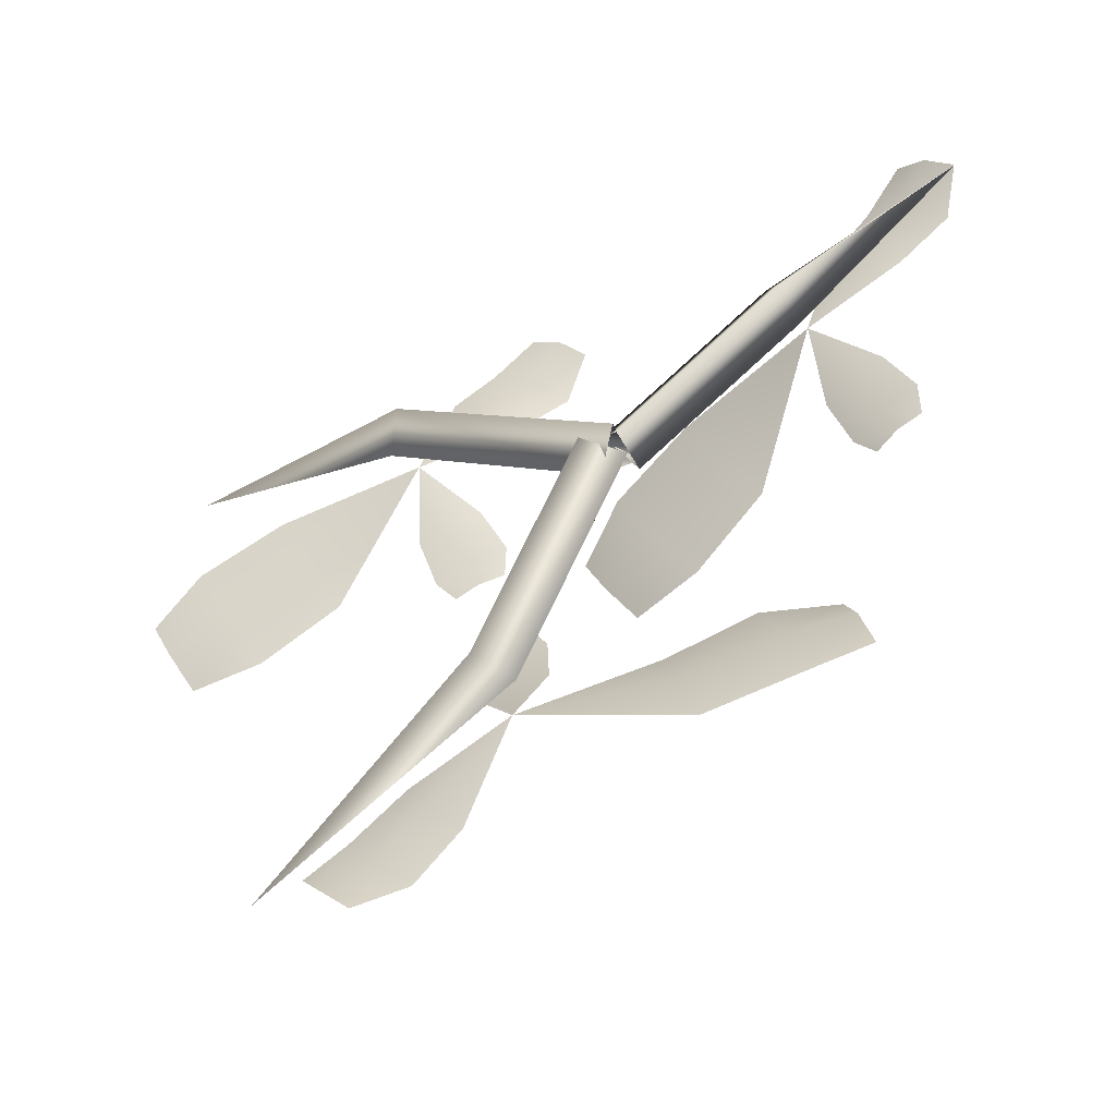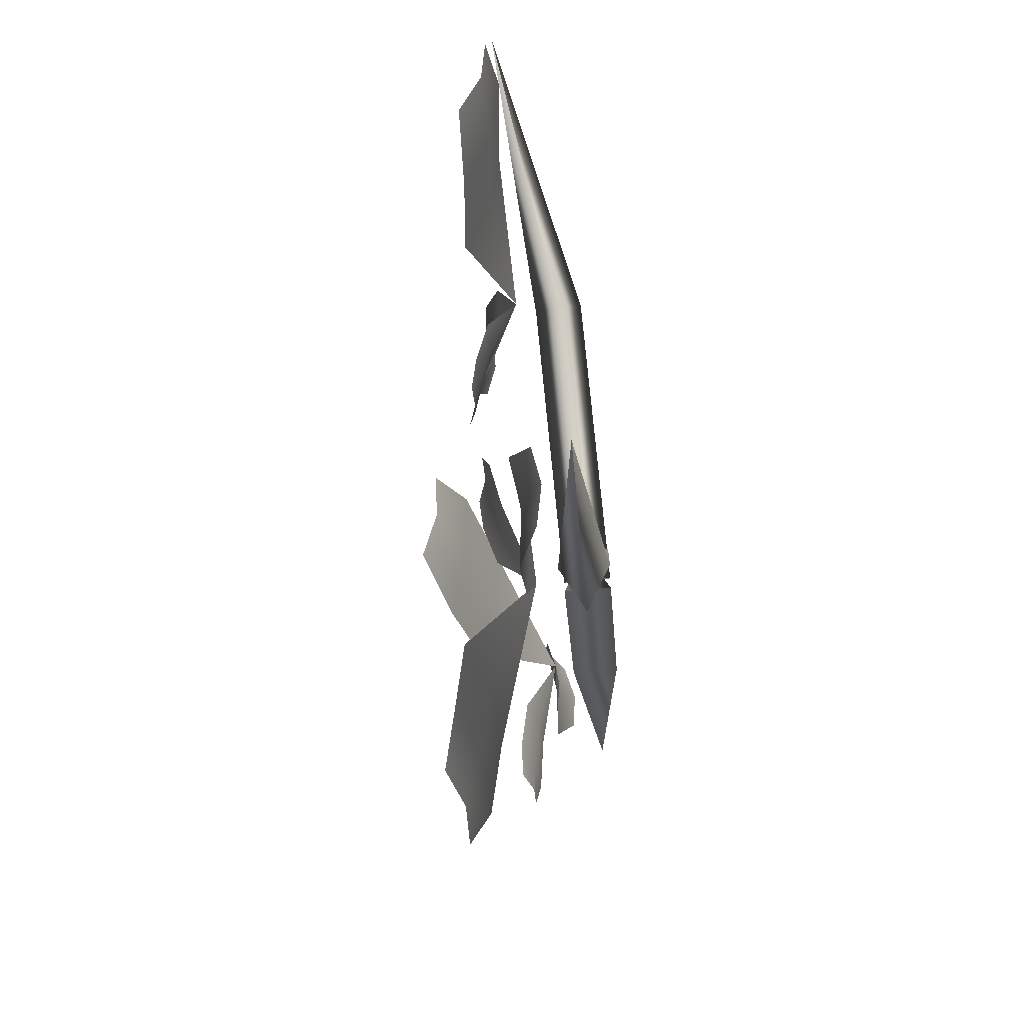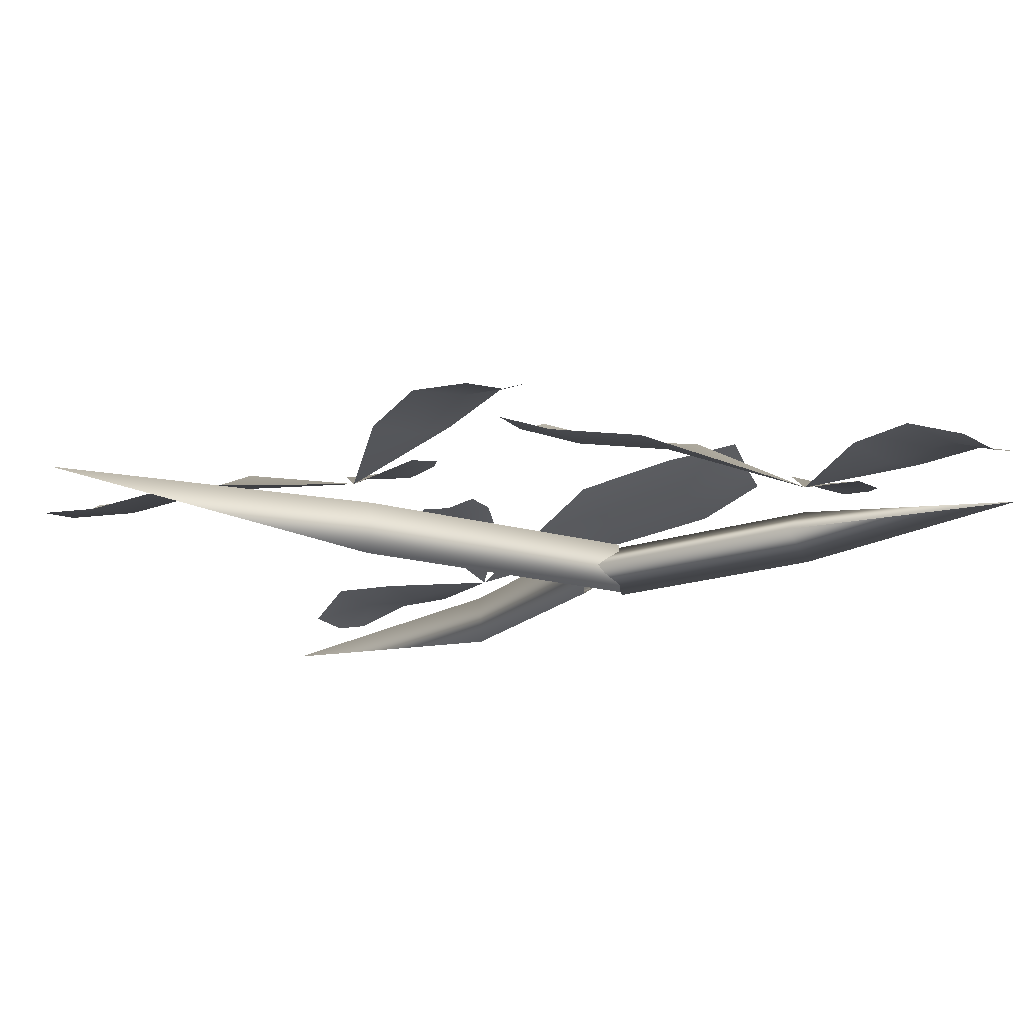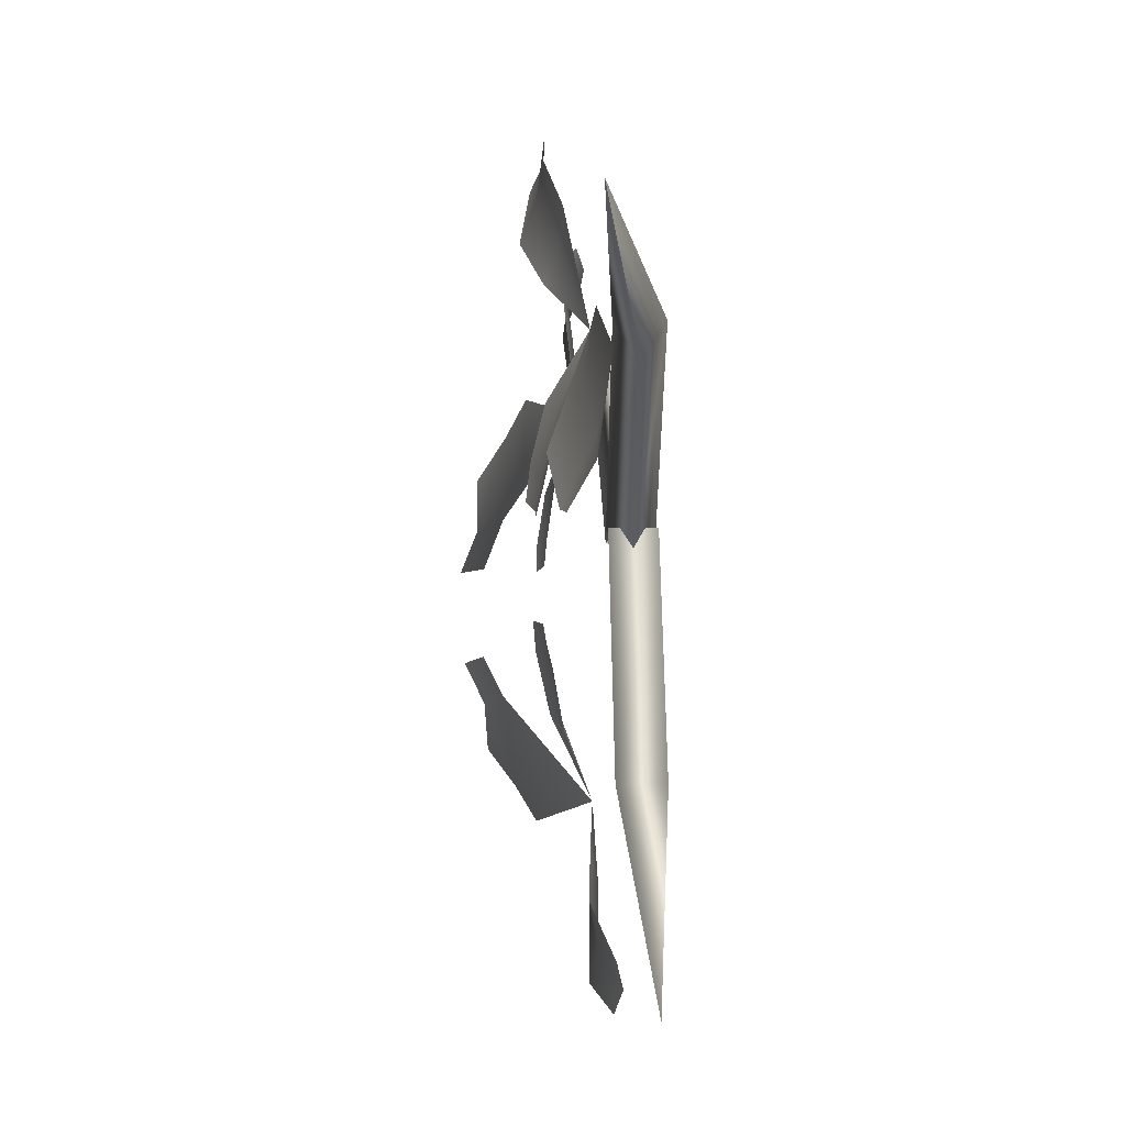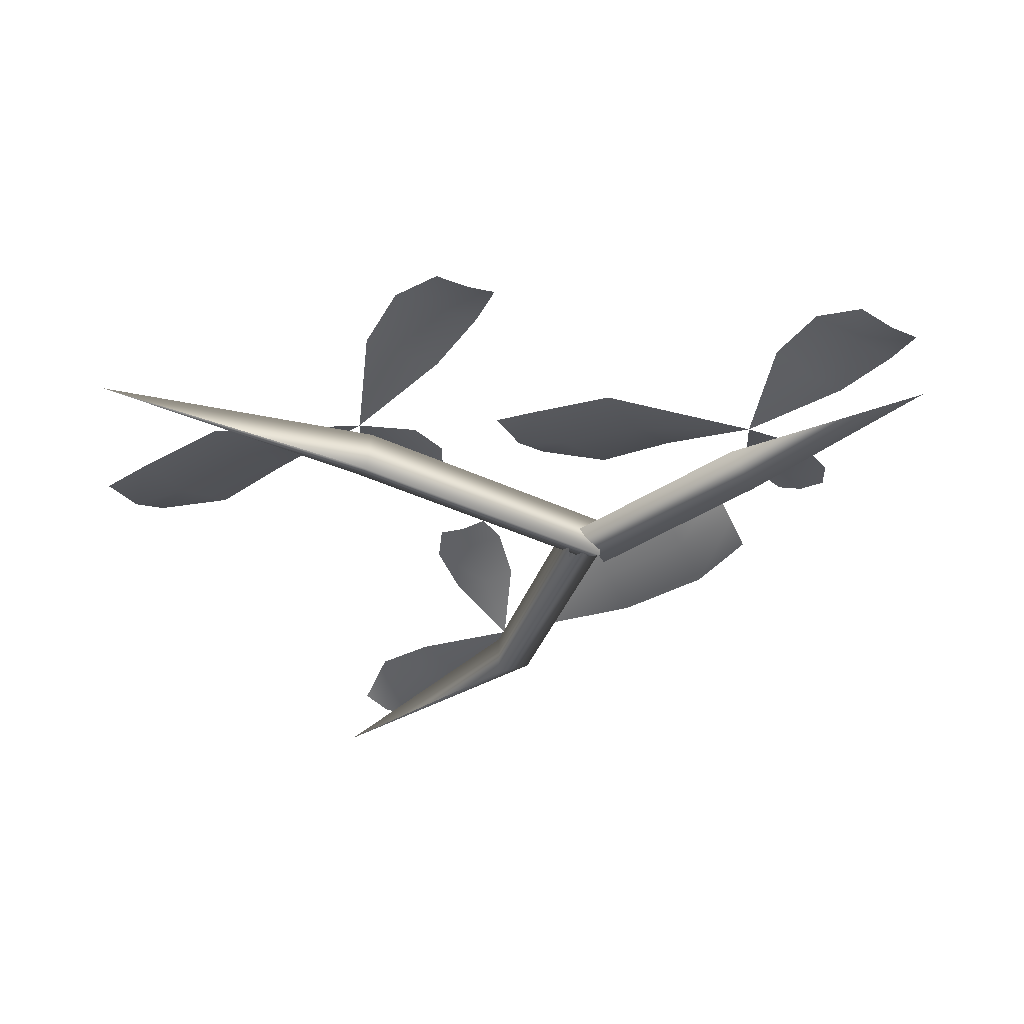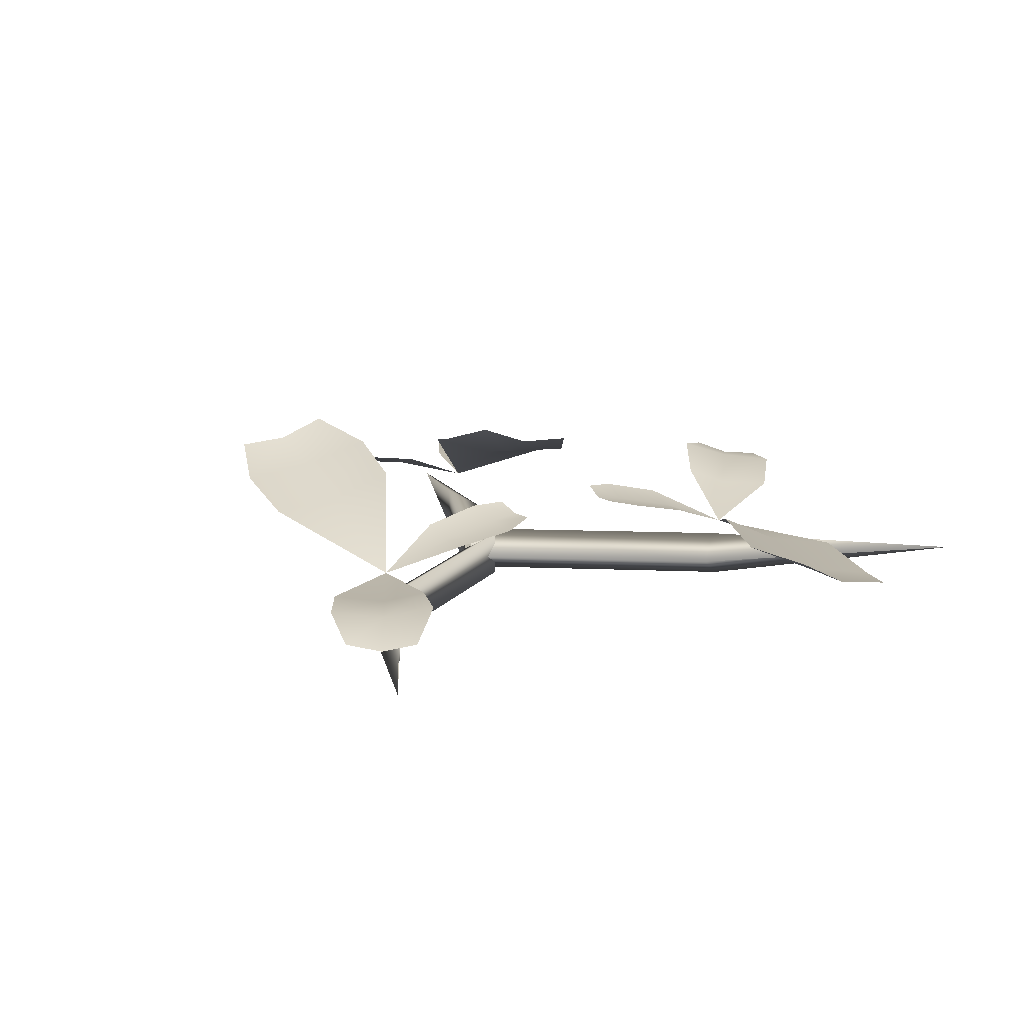
<metadata>
{"format":"obj","ext":"obj","renderer":"f3d","projection":"perspective","resolution":1024,"background":"white","views":[{"elev":-49.2,"azim":-153.2,"up":"+Y"},{"elev":-63.8,"azim":94.9,"up":"+Y"},{"elev":76.1,"azim":177.9,"up":"+Y"},{"elev":-1.3,"azim":87.5,"up":"+Y"},{"elev":-36.4,"azim":-174.2,"up":"+Z"},{"elev":14.2,"azim":47.0,"up":"+Z"}]}
</metadata>
<code>
o portucala.005
v 0.001127 -0.004601 0
v -0.002319 0.000311 -0.003463
v -0.002484 0.000192 0.003463
v 0.03442 0.01966 0.001192
v 0.03195 0.02518 -0.002197
v 0.03137 0.0248 0.004698
v 0.07142 0.03614 0.008066
v 0.07142 0.03614 0.008066
v 0.07142 0.03614 0.008066
v 0.000688 0.003156 0
v -0.00282 -0.001711 -0.003464
v -0.00282 -0.001711 0.003464
v -0.0239 0.02087 0
v -0.0271 0.0158 -0.003464
v -0.0271 0.0158 0.003464
v -0.05231 0.03184 0
v -0.05231 0.03184 0
v -0.05231 0.03184 0
v -0.002752 -0.002139 0
v 0.002731 0.000298 -0.003464
v 0.002731 0.000298 0.003464
v 0.01305 -0.03739 0
v 0.01777 -0.03369 -0.003464
v 0.01777 -0.03369 0.003464
v 0.04816 -0.05969 0
v 0.04816 -0.05969 0
v 0.04816 -0.05969 0
v -0.001225 -0.001366 0
v -0.001225 -0.001366 0
v -0.001225 -0.001366 0
v -0.001225 -0.001366 0
v -0.001225 -0.001366 0
v -0.001225 -0.001366 0
v -0.001225 -0.001366 0
v -0.001225 -0.001366 0
v -0.001225 -0.001366 0
v -0.001225 -0.001366 0
v -0.001225 -0.001366 0
v -0.001225 -0.001366 0
v -0.001225 -0.001366 0
v -0.001225 -0.001366 0
v -0.001225 -0.001366 0
v -0.001225 -0.001366 0
v -0.001225 -0.001366 0
v -0.001225 -0.001366 0
v -0.001225 -0.001366 0
v -0.001225 -0.001366 0
v -0.001225 -0.001366 0
v -0.001225 -0.001366 0
v -0.001225 -0.001366 0
v -0.001225 -0.001366 0
v -0.001225 -0.001366 0
v -0.001225 -0.001366 0
v -0.001225 -0.001366 0
v -0.001225 -0.001366 0
v 0.04916 0.007467 0.01361
v 0.03363 0.02376 0.007597
v 0.05687 0.02395 0.008183
v 0.06068 0.00021 0.01253
v 0.06944 0.01775 0.006991
v 0.07164 -0.000565 0.01222
v 0.07728 0.01147 0.008259
v 0.05289 0.01534 0.009589
v 0.06535 0.008671 0.008515
v 0.07436 0.005101 0.009022
v 0.03005 0.03988 0.01083
v 0.0205 0.03107 0.0129
v 0.02469 0.04683 0.01326
v 0.01375 0.03733 0.01584
v 0.01798 0.0509 0.01271
v 0.01008 0.04487 0.01435
v 0.02443 0.0352 0.01097
v 0.01846 0.04235 0.01379
v 0.01355 0.04811 0.01268
v 0.02617 0.01517 0.01294
v 0.03528 0.01201 0.01167
v 0.02288 0.007751 0.0147
v 0.03318 0.003939 0.01348
v 0.02337 0.002759 0.0153
v 0.03042 0.000313 0.01432
v 0.03058 0.01344 0.01163
v 0.02794 0.005486 0.01348
v 0.02675 0.00138 0.01415
v 0.07142 0.03614 0.008066
v 0.07142 0.03614 0.008066
v 0.07142 0.03614 0.008066
v 0.07142 0.03614 0.008066
v 0.07142 0.03614 0.008066
v 0.07142 0.03614 0.008066
v 0.07142 0.03614 0.008066
v 0.07142 0.03614 0.008066
v 0.07142 0.03614 0.008066
v 0.07142 0.03614 0.008066
v 0.07142 0.03614 0.008066
v 0.07142 0.03614 0.008066
v 0.07142 0.03614 0.008066
v 0.07142 0.03614 0.008066
v 0.07142 0.03614 0.008066
v 0.07142 0.03614 0.008066
v 0.07142 0.03614 0.008066
v 0.07142 0.03614 0.008066
v 0.07142 0.03614 0.008066
v 0.07142 0.03614 0.008066
v 0.07142 0.03614 0.008066
v 0.07142 0.03614 0.008066
v 0.07142 0.03614 0.008066
v 0.07142 0.03614 0.008066
v 0.07142 0.03614 0.008066
v 0.07142 0.03614 0.008066
v 0.07142 0.03614 0.008066
v 0.07142 0.03614 0.008066
v -0.001651 -8.9e-05 0
v -0.001651 -8.9e-05 0
v -0.001651 -8.9e-05 0
v -0.001651 -8.9e-05 0
v -0.001651 -8.9e-05 0
v -0.001651 -8.9e-05 0
v -0.001651 -8.9e-05 0
v -0.001651 -8.9e-05 0
v -0.001651 -8.9e-05 0
v -0.001651 -8.9e-05 0
v -0.001651 -8.9e-05 0
v -0.001651 -8.9e-05 0
v -0.001651 -8.9e-05 0
v -0.001651 -8.9e-05 0
v -0.001651 -8.9e-05 0
v -0.001651 -8.9e-05 0
v -0.001651 -8.9e-05 0
v -0.001651 -8.9e-05 0
v -0.001651 -8.9e-05 0
v -0.001651 -8.9e-05 0
v -0.001651 -8.9e-05 0
v -0.001651 -8.9e-05 0
v -0.001651 -8.9e-05 0
v -0.001651 -8.9e-05 0
v -0.001651 -8.9e-05 0
v -0.001651 -8.9e-05 0
v -0.001651 -8.9e-05 0
v -0.001651 -8.9e-05 0
v -0.01445 0.002017 0.01741
v -0.0271 0.01816 0.006354
v -0.005303 0.0184 0.01446
v -0.00323 -0.005242 0.02028
v 0.006944 0.0122 0.01753
v 0.00724 -0.006004 0.02356
v 0.01392 0.005965 0.02141
v -0.009574 0.009814 0.01466
v 0.002536 0.003147 0.01783
v 0.01087 -0.000397 0.0213
v -0.03147 0.03435 0.007934
v -0.04121 0.02556 0.006962
v -0.03729 0.04134 0.008351
v -0.04852 0.03187 0.007422
v -0.04344 0.04539 0.005568
v -0.05148 0.03938 0.004668
v -0.03685 0.02966 0.006329
v -0.04338 0.03686 0.006911
v -0.04763 0.04258 0.004152
v -0.03594 0.009665 0.00915
v -0.02692 0.006493 0.01097
v -0.03966 0.002278 0.0099
v -0.02954 -0.001542 0.01216
v -0.03942 -0.002703 0.01072
v -0.03244 -0.005157 0.01213
v -0.03135 0.007917 0.009384
v -0.03449 -4e-06 0.01043
v -0.03586 -0.004099 0.01076
v -0.05231 0.03184 0
v -0.05231 0.03184 0
v -0.05231 0.03184 0
v -0.05231 0.03184 0
v -0.05231 0.03184 0
v -0.05231 0.03184 0
v -0.05231 0.03184 0
v -0.05231 0.03184 0
v -0.05231 0.03184 0
v -0.05231 0.03184 0
v -0.05231 0.03184 0
v -0.05231 0.03184 0
v -0.05231 0.03184 0
v -0.05231 0.03184 0
v -0.05231 0.03184 0
v -0.05231 0.03184 0
v -0.05231 0.03184 0
v -0.05231 0.03184 0
v -0.05231 0.03184 0
v -0.05231 0.03184 0
v -0.05231 0.03184 0
v -0.05231 0.03184 0
v -0.05231 0.03184 0
v -0.05231 0.03184 0
v -0.05231 0.03184 0
v -0.05231 0.03184 0
v -0.05231 0.03184 0
v -0.05231 0.03184 0
v 0.000903 -0.000515 0
v 0.000903 -0.000515 0
v 0.000903 -0.000515 0
v 0.000903 -0.000515 0
v 0.000903 -0.000515 0
v 0.000903 -0.000515 0
v 0.000903 -0.000515 0
v 0.000903 -0.000515 0
v 0.000903 -0.000515 0
v 0.000903 -0.000515 0
v 0.000903 -0.000515 0
v 0.000903 -0.000515 0
v 0.000903 -0.000515 0
v 0.000903 -0.000515 0
v 0.000903 -0.000515 0
v 0.000903 -0.000515 0
v 0.000903 -0.000515 0
v 0.000903 -0.000515 0
v 0.000903 -0.000515 0
v 0.000903 -0.000515 0
v 0.000903 -0.000515 0
v 0.000903 -0.000515 0
v 0.000903 -0.000515 0
v 0.000903 -0.000515 0
v 0.000903 -0.000515 0
v 0.000903 -0.000515 0
v 0.000903 -0.000515 0
v 0.000903 -0.000515 0
v 0.001149 -0.02271 0.0177
v 0.01698 -0.03593 0.006411
v -0.005145 -0.04018 0.01296
v -0.01134 -0.01746 0.02027
v -0.0185 -0.03616 0.01559
v -0.02207 -0.01858 0.02286
v -0.02667 -0.03134 0.0194
v -0.002284 -0.031 0.01406
v -0.01558 -0.0265 0.01682
v -0.02465 -0.02454 0.01995
v 0.02381 -0.05146 0.007208
v 0.03216 -0.04115 0.007532
v 0.0307 -0.05754 0.007568
v 0.04041 -0.04631 0.008091
v 0.03763 -0.06039 0.004942
v 0.04471 -0.0531 0.005027
v 0.02851 -0.04584 0.006303
v 0.03612 -0.05203 0.006867
v 0.04143 -0.05684 0.004013
v 0.02424 -0.02633 0.01043
v 0.01466 -0.02472 0.01183
v 0.02672 -0.01847 0.01196
v 0.0159 -0.01642 0.01376
v 0.02563 -0.01362 0.01311
v 0.01822 -0.01238 0.01418
v 0.01939 -0.02533 0.01046
v 0.02118 -0.01705 0.01227
v 0.02186 -0.01279 0.01298
v 0.04816 -0.05969 0
v 0.04816 -0.05969 0
v 0.04816 -0.05969 0
v 0.04816 -0.05969 0
v 0.04816 -0.05969 0
v 0.04816 -0.05969 0
v 0.04816 -0.05969 0
v 0.04816 -0.05969 0
v 0.04816 -0.05969 0
v 0.04816 -0.05969 0
v 0.04816 -0.05969 0
v 0.04816 -0.05969 0
v 0.04816 -0.05969 0
v 0.04816 -0.05969 0
v 0.04816 -0.05969 0
v 0.04816 -0.05969 0
v 0.04816 -0.05969 0
v 0.04816 -0.05969 0
v 0.04816 -0.05969 0
v 0.04816 -0.05969 0
v 0.04816 -0.05969 0
v 0.04816 -0.05969 0
v 0.04816 -0.05969 0
v 0.04816 -0.05969 0
v 0.04816 -0.05969 0
v 0.04816 -0.05969 0
v 0.04816 -0.05969 0
v 0.04816 -0.05969 0
f 1 2 5 4
f 2 3 6 5
f 3 1 4 6
f 4 5 8 7
f 5 6 9 8
f 6 4 7 9
f 10 11 14 13
f 11 12 15 14
f 12 10 13 15
f 13 14 17 16
f 14 15 18 17
f 15 13 16 18
f 19 20 23 22
f 20 21 24 23
f 21 19 22 24
f 22 23 26 25
f 23 24 27 26
f 24 22 25 27
f 29 35 30
f 35 28 31 36
f 36 31 33 37
f 32 36 37 34
f 30 35 36 32
f 29 28 35
f 29 44 39
f 44 38 40 45
f 45 40 42 46
f 41 45 46 43
f 39 44 45 41
f 29 38 44
f 29 53 48
f 53 47 49 54
f 54 49 51 55
f 50 54 55 52
f 48 53 54 50
f 29 47 53
f 57 63 58
f 63 56 59 64
f 64 59 61 65
f 60 64 65 62
f 58 63 64 60
f 57 56 63
f 57 72 67
f 72 66 68 73
f 73 68 70 74
f 69 73 74 71
f 67 72 73 69
f 57 66 72
f 57 81 76
f 81 75 77 82
f 82 77 79 83
f 78 82 83 80
f 76 81 82 78
f 57 75 81
f 85 91 86
f 91 84 87 92
f 92 87 89 93
f 88 92 93 90
f 86 91 92 88
f 85 84 91
f 85 100 95
f 100 94 96 101
f 101 96 98 102
f 97 101 102 99
f 95 100 101 97
f 85 94 100
f 85 109 104
f 109 103 105 110
f 110 105 107 111
f 106 110 111 108
f 104 109 110 106
f 85 103 109
f 113 119 114
f 119 112 115 120
f 120 115 117 121
f 116 120 121 118
f 114 119 120 116
f 113 112 119
f 113 128 123
f 128 122 124 129
f 129 124 126 130
f 125 129 130 127
f 123 128 129 125
f 113 122 128
f 113 137 132
f 137 131 133 138
f 138 133 135 139
f 134 138 139 136
f 132 137 138 134
f 113 131 137
f 141 147 142
f 147 140 143 148
f 148 143 145 149
f 144 148 149 146
f 142 147 148 144
f 141 140 147
f 141 156 151
f 156 150 152 157
f 157 152 154 158
f 153 157 158 155
f 151 156 157 153
f 141 150 156
f 141 165 160
f 165 159 161 166
f 166 161 163 167
f 162 166 167 164
f 160 165 166 162
f 141 159 165
f 169 175 170
f 175 168 171 176
f 176 171 173 177
f 172 176 177 174
f 170 175 176 172
f 169 168 175
f 169 184 179
f 184 178 180 185
f 185 180 182 186
f 181 185 186 183
f 179 184 185 181
f 169 178 184
f 169 193 188
f 193 187 189 194
f 194 189 191 195
f 190 194 195 192
f 188 193 194 190
f 169 187 193
f 197 203 198
f 203 196 199 204
f 204 199 201 205
f 200 204 205 202
f 198 203 204 200
f 197 196 203
f 197 212 207
f 212 206 208 213
f 213 208 210 214
f 209 213 214 211
f 207 212 213 209
f 197 206 212
f 197 221 216
f 221 215 217 222
f 222 217 219 223
f 218 222 223 220
f 216 221 222 218
f 197 215 221
f 225 231 226
f 231 224 227 232
f 232 227 229 233
f 228 232 233 230
f 226 231 232 228
f 225 224 231
f 225 240 235
f 240 234 236 241
f 241 236 238 242
f 237 241 242 239
f 235 240 241 237
f 225 234 240
f 225 249 244
f 249 243 245 250
f 250 245 247 251
f 246 250 251 248
f 244 249 250 246
f 225 243 249
f 253 259 254
f 259 252 255 260
f 260 255 257 261
f 256 260 261 258
f 254 259 260 256
f 253 252 259
f 253 268 263
f 268 262 264 269
f 269 264 266 270
f 265 269 270 267
f 263 268 269 265
f 253 262 268
f 253 277 272
f 277 271 273 278
f 278 273 275 279
f 274 278 279 276
f 272 277 278 274
f 253 271 277

</code>
